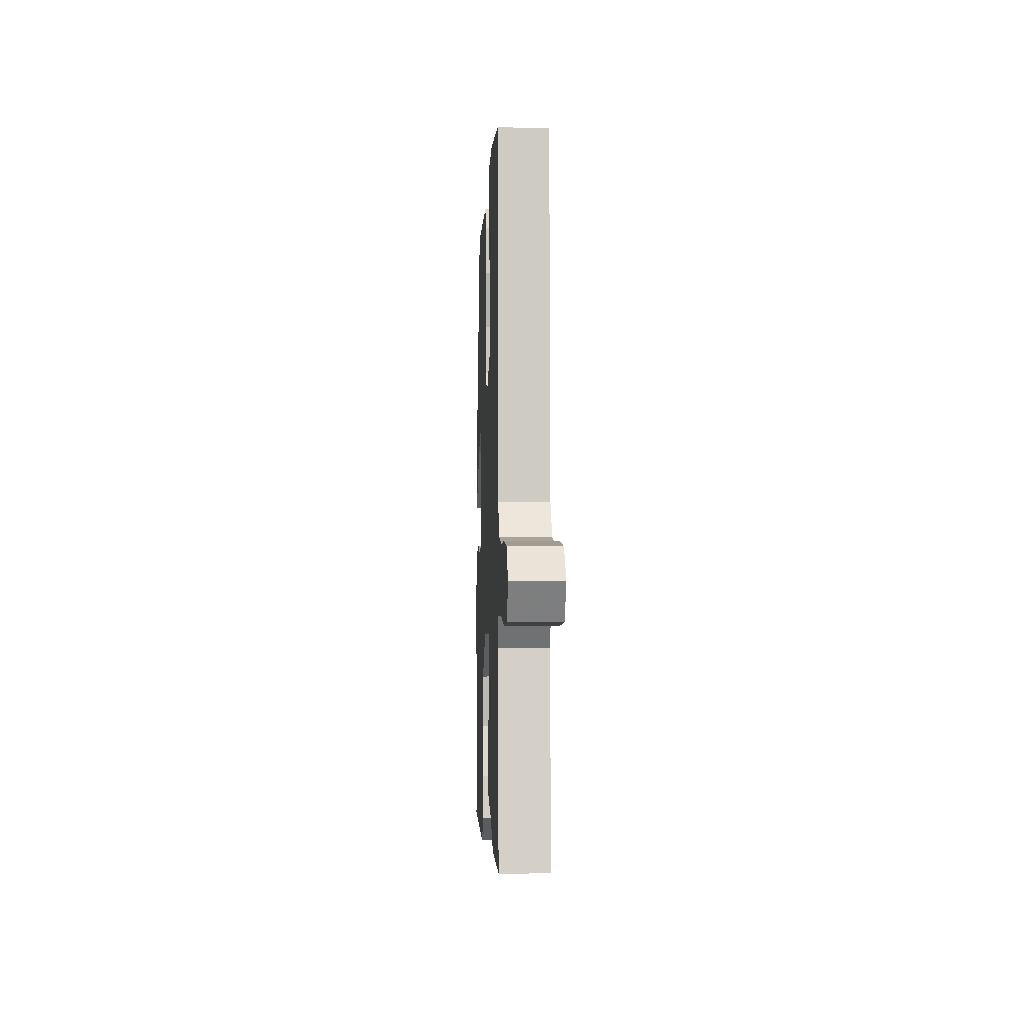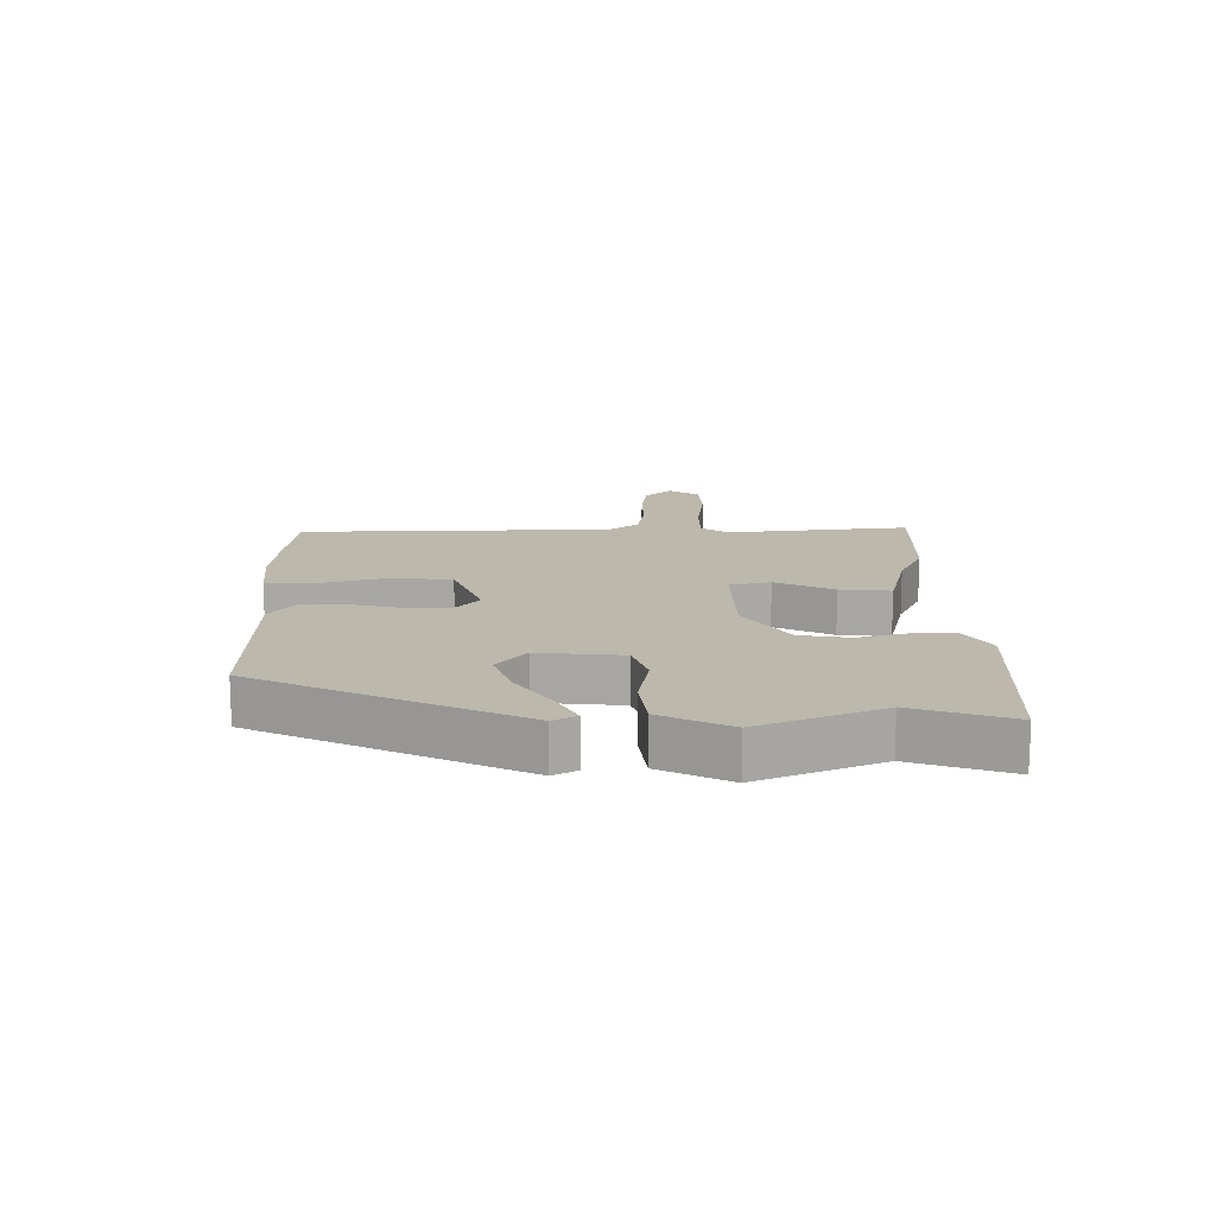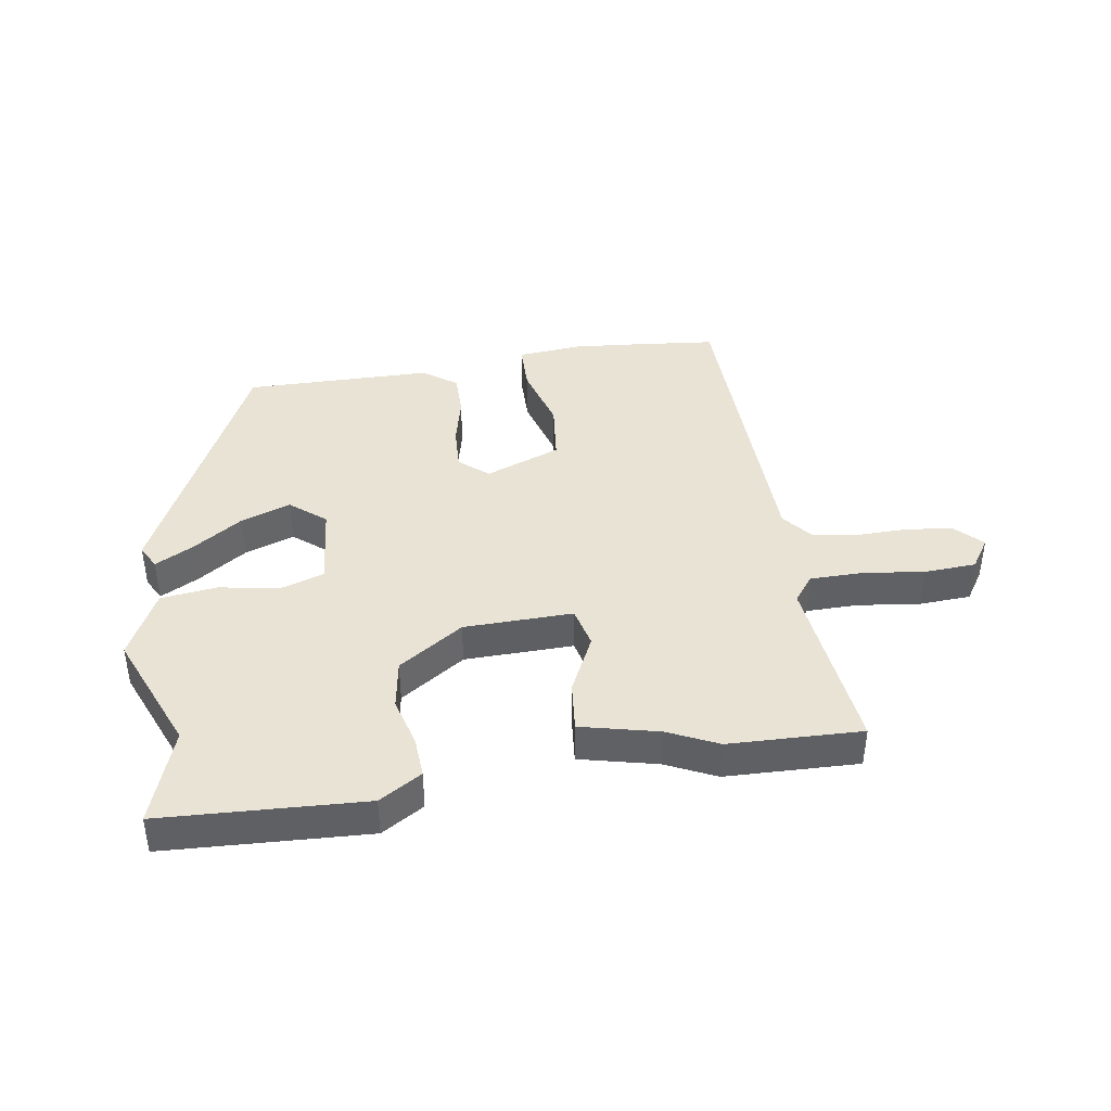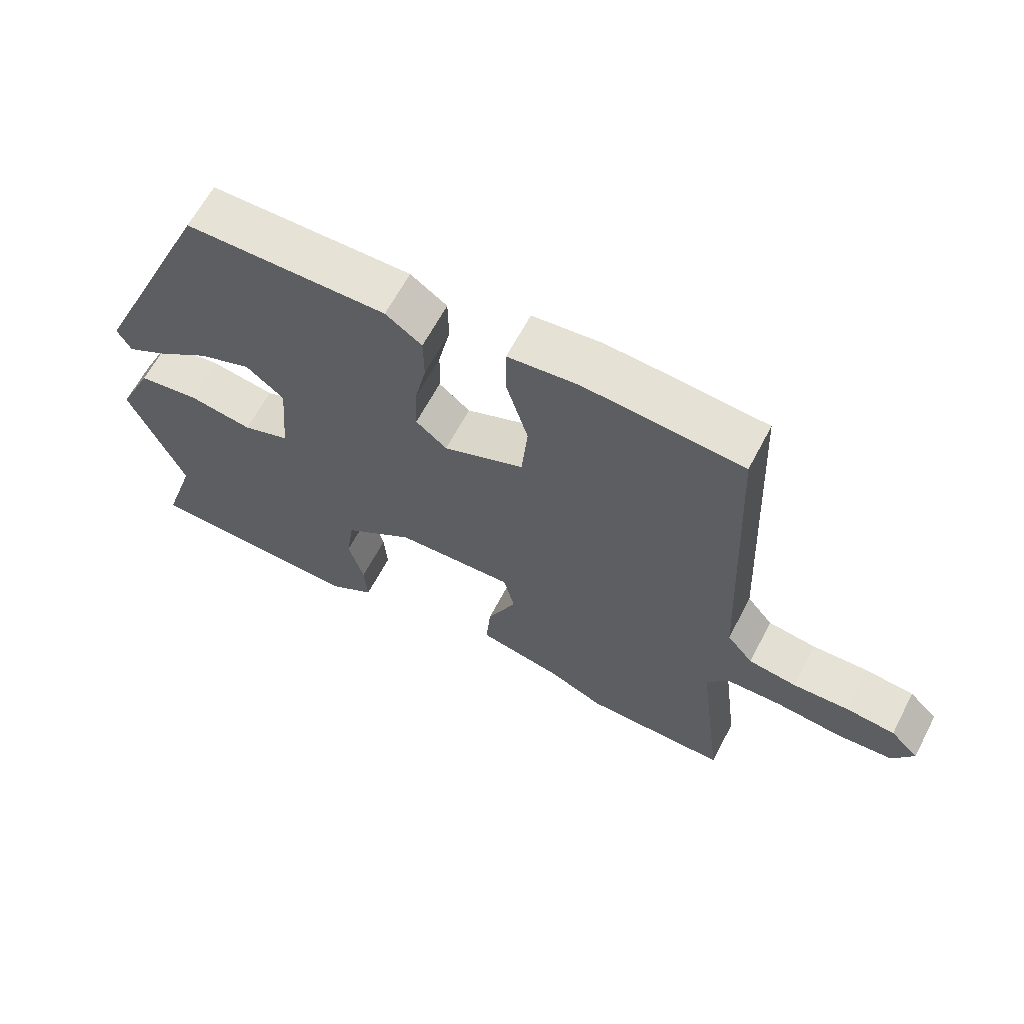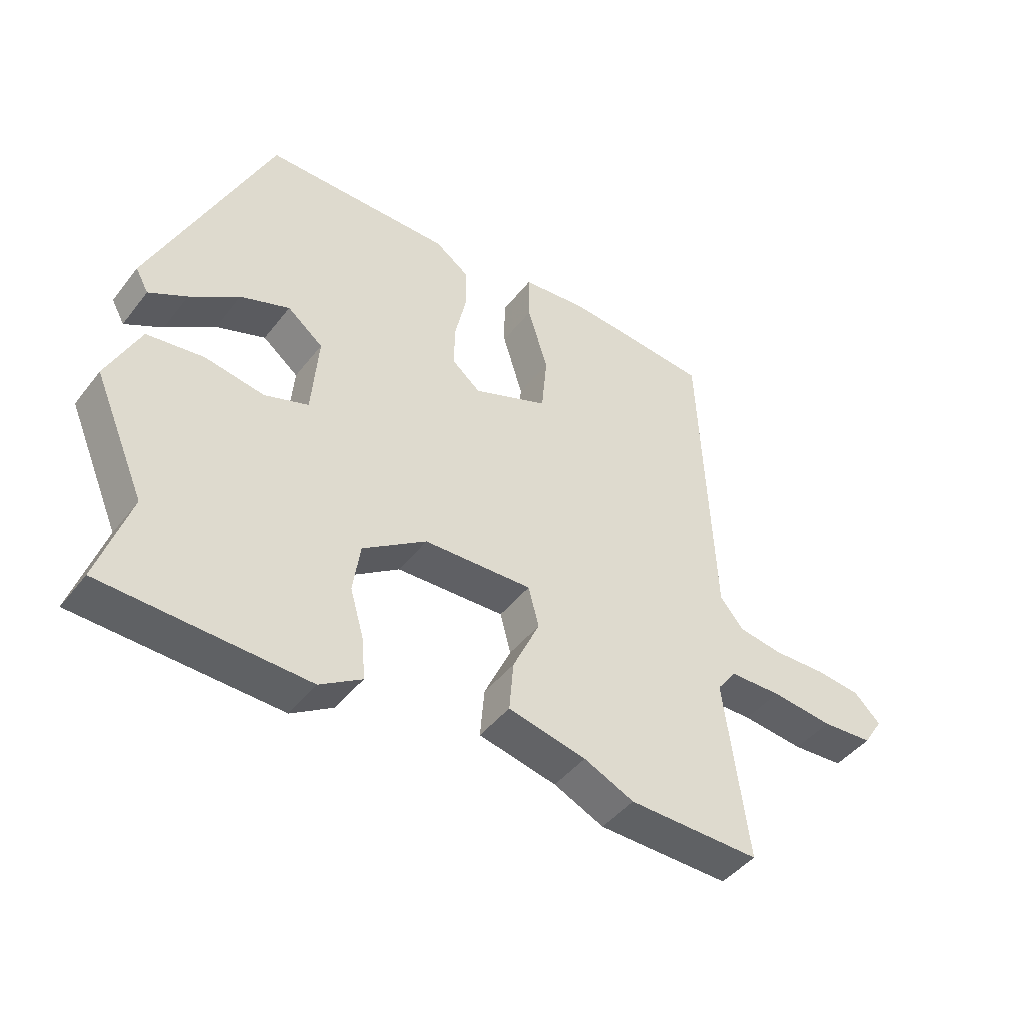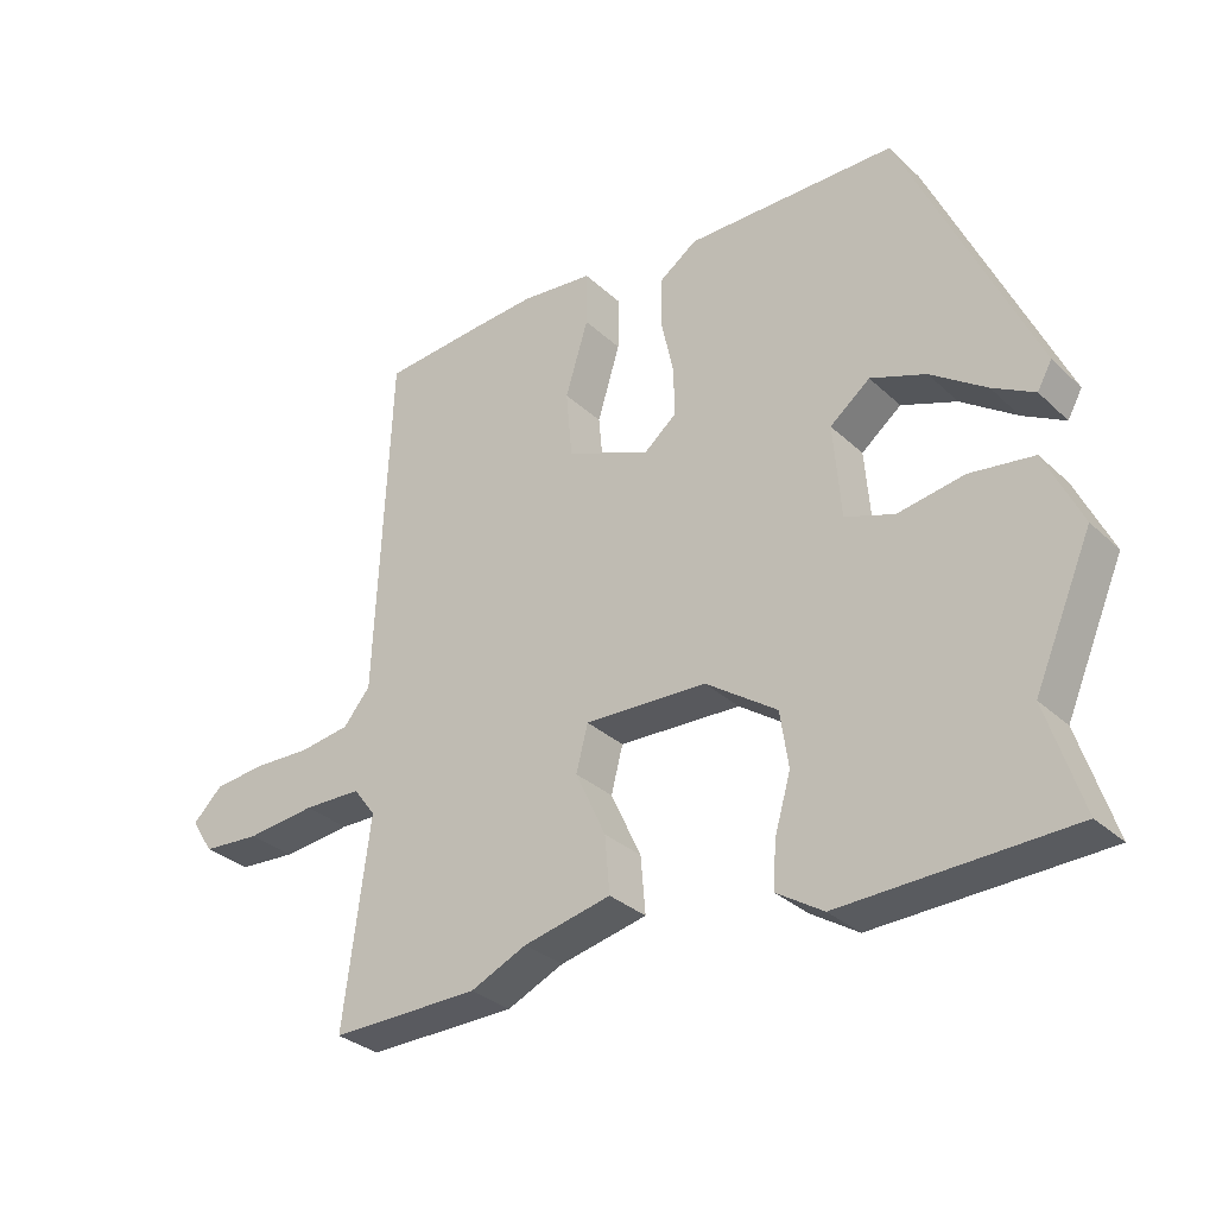
<metadata>
{"format":"obj","ext":"obj","renderer":"f3d","projection":"perspective","resolution":1024,"background":"white","views":[{"elev":-1.8,"azim":-92.5,"up":"+Z"},{"elev":14.8,"azim":90.5,"up":"+Y"},{"elev":41.2,"azim":172.1,"up":"+Y"},{"elev":63.3,"azim":-152.4,"up":"+Z"},{"elev":-45.0,"azim":144.6,"up":"+Z"},{"elev":-31.5,"azim":37.8,"up":"+Z"}]}
</metadata>
<code>
v -0.329 0.07 -0.498
v -0.545 0.07 -0.501
v -0.507 0.07 -0.204
v -0.539 0.07 -0.161
v -0.624 0.07 -0.159
v -0.725 0.07 -0.17
v -0.809 0.07 -0.164
v -0.841 0.07 -0.114
v -0.798 0.07 -0.072
v -0.723 0.07 -0.064
v -0.639 0.07 -0.067
v -0.566 0.07 -0.056
v -0.527 0.07 -0.009
v -0.505 0.07 0.5
v -0.353 0.07 0.513
v -0.264 0.07 0.519
v -0.159 0.07 0.508
v -0.159 0.07 0.429
v -0.192 0.07 0.321
v -0.183 0.07 0.223
v -0.061 0.07 0.174
v -0.014 0.07 0.213
v -0.016 0.07 0.285
v -0.034 0.07 0.367
v -0.033 0.07 0.438
v 0.022 0.07 0.477
v 0.327 0.07 0.475
v 0.518 0.07 0.056
v 0.497 0.07 0.018
v 0.436 0.07 0.052
v 0.356 0.07 0.108
v 0.276 0.07 0.138
v 0.218 0.07 0.092
v 0.229 0.07 -0.043
v 0.3 0.07 -0.068
v 0.397 0.07 -0.052
v 0.489 0.07 -0.065
v 0.542 0.07 -0.177
v 0.458 0.07 -0.371
v 0.509 0.07 -0.528
v 0.179 0.07 -0.539
v 0.111 0.07 -0.496
v 0.116 0.07 -0.43
v 0.139 0.07 -0.35
v 0.127 0.07 -0.269
v 0.023 0.07 -0.197
v -0.154 0.07 -0.19
v -0.171 0.07 -0.256
v -0.127 0.07 -0.351
v -0.12 0.07 -0.433
v -0.247 0.07 -0.461
v -0.329 0 -0.498
v -0.545 0 -0.501
v -0.507 0 -0.204
v -0.539 0 -0.161
v -0.624 0 -0.159
v -0.725 0 -0.17
v -0.809 0 -0.164
v -0.841 0 -0.114
v -0.798 0 -0.072
v -0.723 0 -0.064
v -0.639 0 -0.067
v -0.566 0 -0.056
v -0.527 0 -0.009
v -0.505 0 0.5
v -0.353 0 0.513
v -0.264 0 0.519
v -0.159 0 0.508
v -0.159 0 0.429
v -0.192 0 0.321
v -0.183 0 0.223
v -0.061 0 0.174
v -0.014 0 0.213
v -0.016 0 0.285
v -0.034 0 0.367
v -0.033 0 0.438
v 0.022 0 0.477
v 0.327 0 0.475
v 0.518 0 0.056
v 0.497 0 0.018
v 0.436 0 0.052
v 0.356 0 0.108
v 0.276 0 0.138
v 0.218 0 0.092
v 0.229 0 -0.043
v 0.3 0 -0.068
v 0.397 0 -0.052
v 0.489 0 -0.065
v 0.542 0 -0.177
v 0.458 0 -0.371
v 0.509 0 -0.528
v 0.179 0 -0.539
v 0.111 0 -0.496
v 0.116 0 -0.43
v 0.139 0 -0.35
v 0.127 0 -0.269
v 0.023 0 -0.197
v -0.154 0 -0.19
v -0.171 0 -0.256
v -0.127 0 -0.351
v -0.12 0 -0.433
v -0.247 0 -0.461
f 48 49 50 51
f 47 48 51 1
f 41 42 43 44
f 39 40 41 44
f 39 44 45
f 38 39 45 46
f 35 36 37 38
f 34 35 38 46
f 28 29 30 31
f 28 31 32
f 27 28 32
f 26 27 32 33
f 23 24 25 26
f 22 23 26 33
f 16 17 18 19
f 16 19 20
f 13 14 15 16
f 13 16 20
f 12 13 20 21
f 8 9 10 11
f 8 11 12
f 5 6 7 8
f 4 5 8 12
f 3 4 12 21
f 47 1 2 3
f 33 34 46 47
f 22 33 47
f 3 21 22 47
f 102 101 100 99
f 52 102 99 98
f 95 94 93 92
f 95 92 91 90
f 96 95 90
f 97 96 90 89
f 89 88 87 86
f 97 89 86 85
f 82 81 80 79
f 83 82 79
f 83 79 78
f 84 83 78 77
f 77 76 75 74
f 84 77 74 73
f 70 69 68 67
f 71 70 67
f 67 66 65 64
f 71 67 64
f 72 71 64 63
f 62 61 60 59
f 63 62 59
f 59 58 57 56
f 63 59 56 55
f 72 63 55 54
f 54 53 52 98
f 98 97 85 84
f 98 84 73
f 98 73 72 54
f 1 52 53 2
f 2 53 54 3
f 3 54 55 4
f 4 55 56 5
f 5 56 57 6
f 6 57 58 7
f 7 58 59 8
f 8 59 60 9
f 9 60 61 10
f 10 61 62 11
f 11 62 63 12
f 12 63 64 13
f 13 64 65 14
f 14 65 66 15
f 15 66 67 16
f 16 67 68 17
f 17 68 69 18
f 18 69 70 19
f 19 70 71 20
f 20 71 72 21
f 21 72 73 22
f 22 73 74 23
f 23 74 75 24
f 24 75 76 25
f 25 76 77 26
f 26 77 78 27
f 27 78 79 28
f 28 79 80 29
f 29 80 81 30
f 30 81 82 31
f 31 82 83 32
f 32 83 84 33
f 33 84 85 34
f 34 85 86 35
f 35 86 87 36
f 36 87 88 37
f 37 88 89 38
f 38 89 90 39
f 39 90 91 40
f 40 91 92 41
f 41 92 93 42
f 42 93 94 43
f 43 94 95 44
f 44 95 96 45
f 45 96 97 46
f 46 97 98 47
f 47 98 99 48
f 48 99 100 49
f 49 100 101 50
f 50 101 102 51
f 51 102 52 1

</code>
